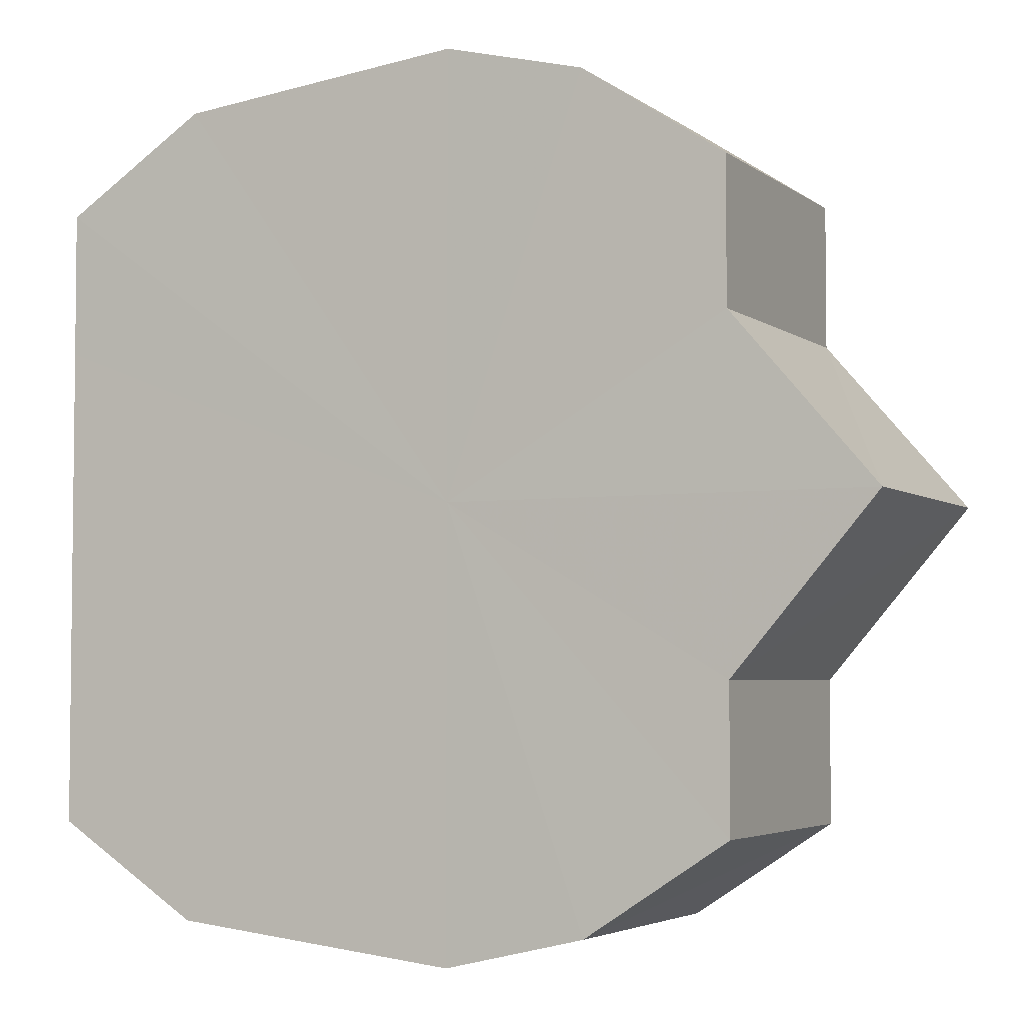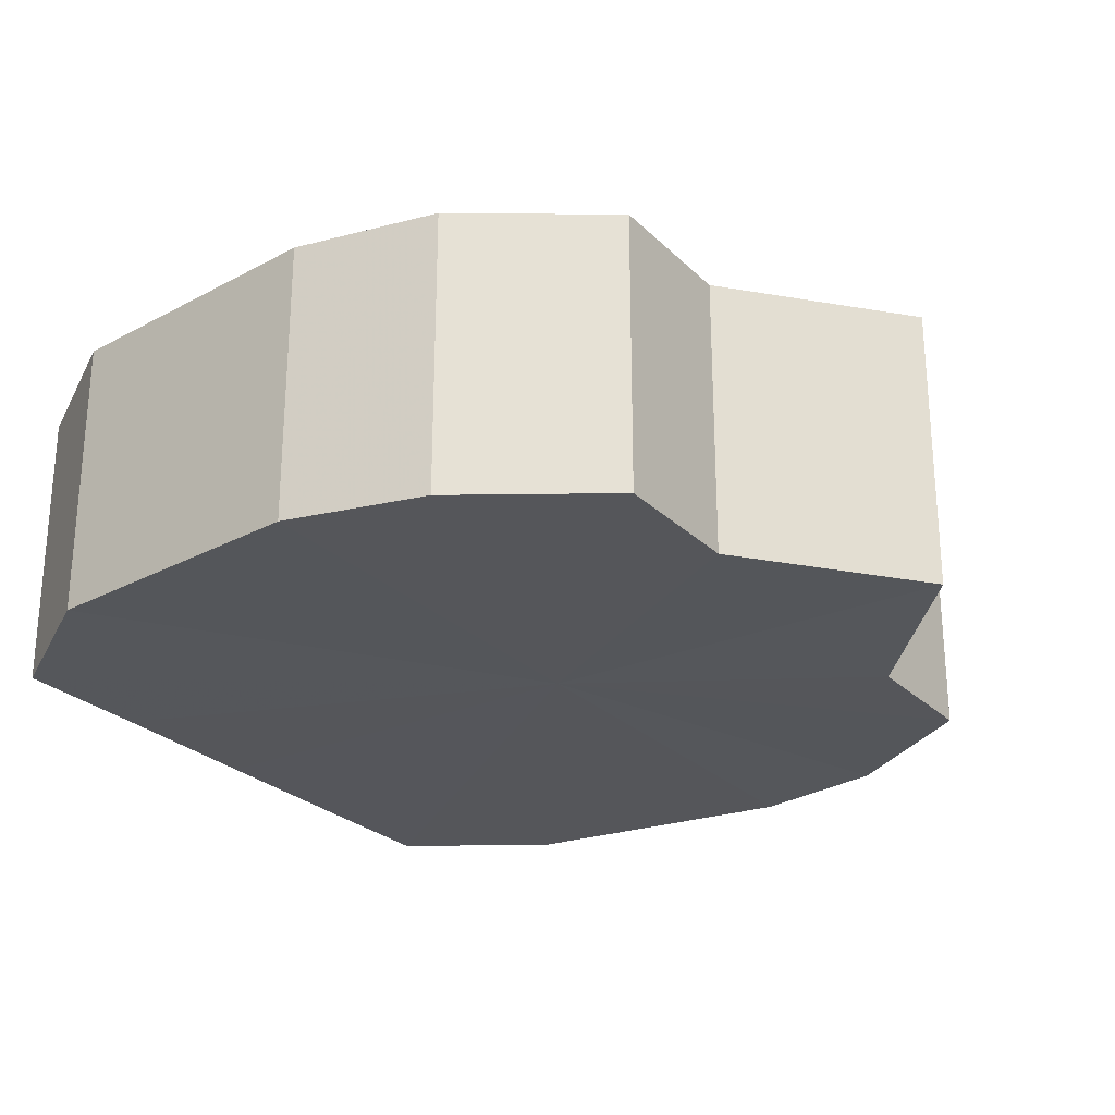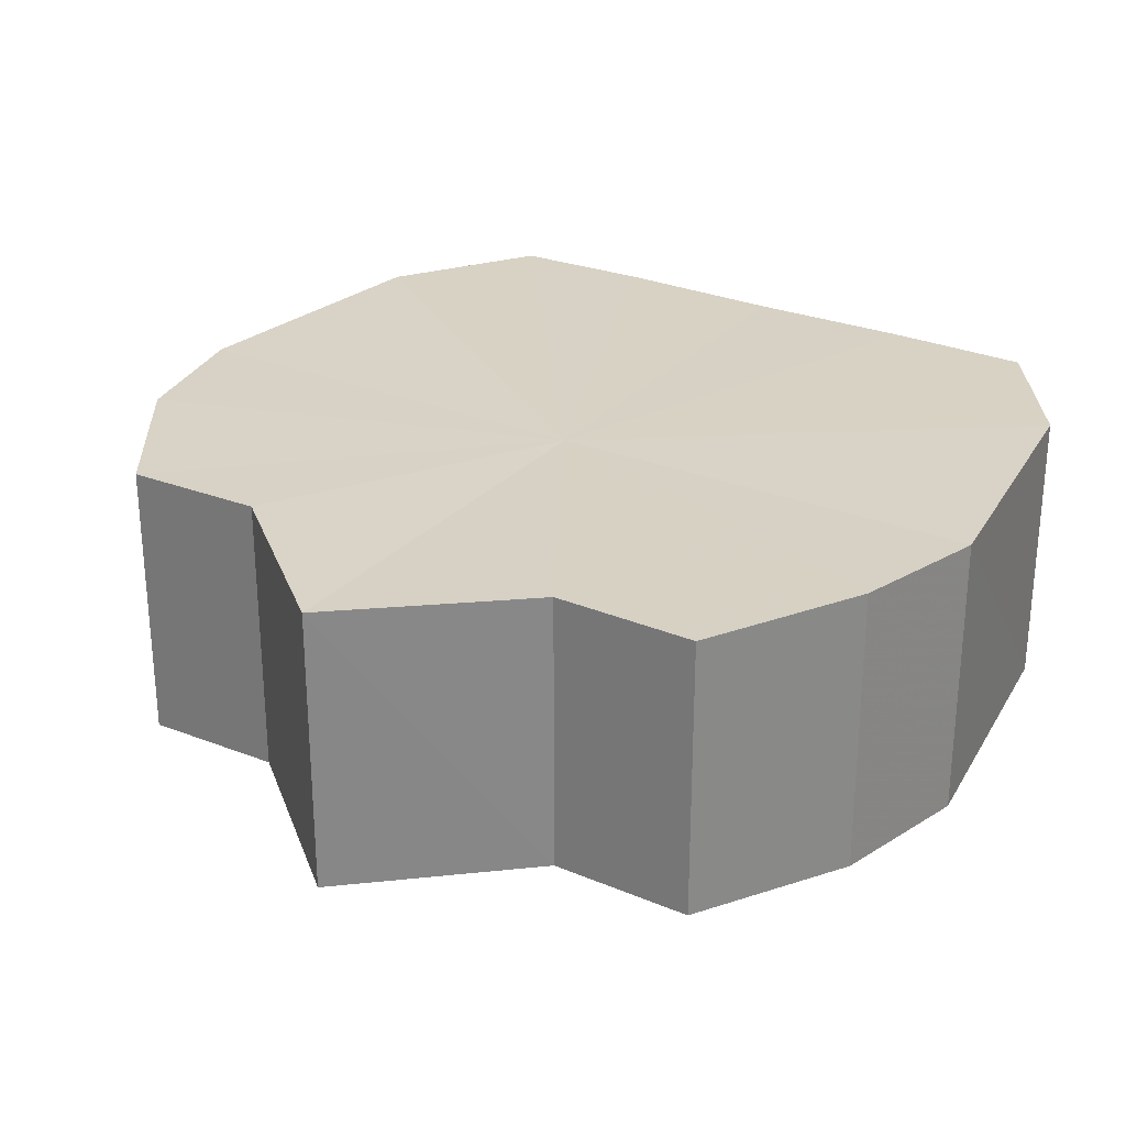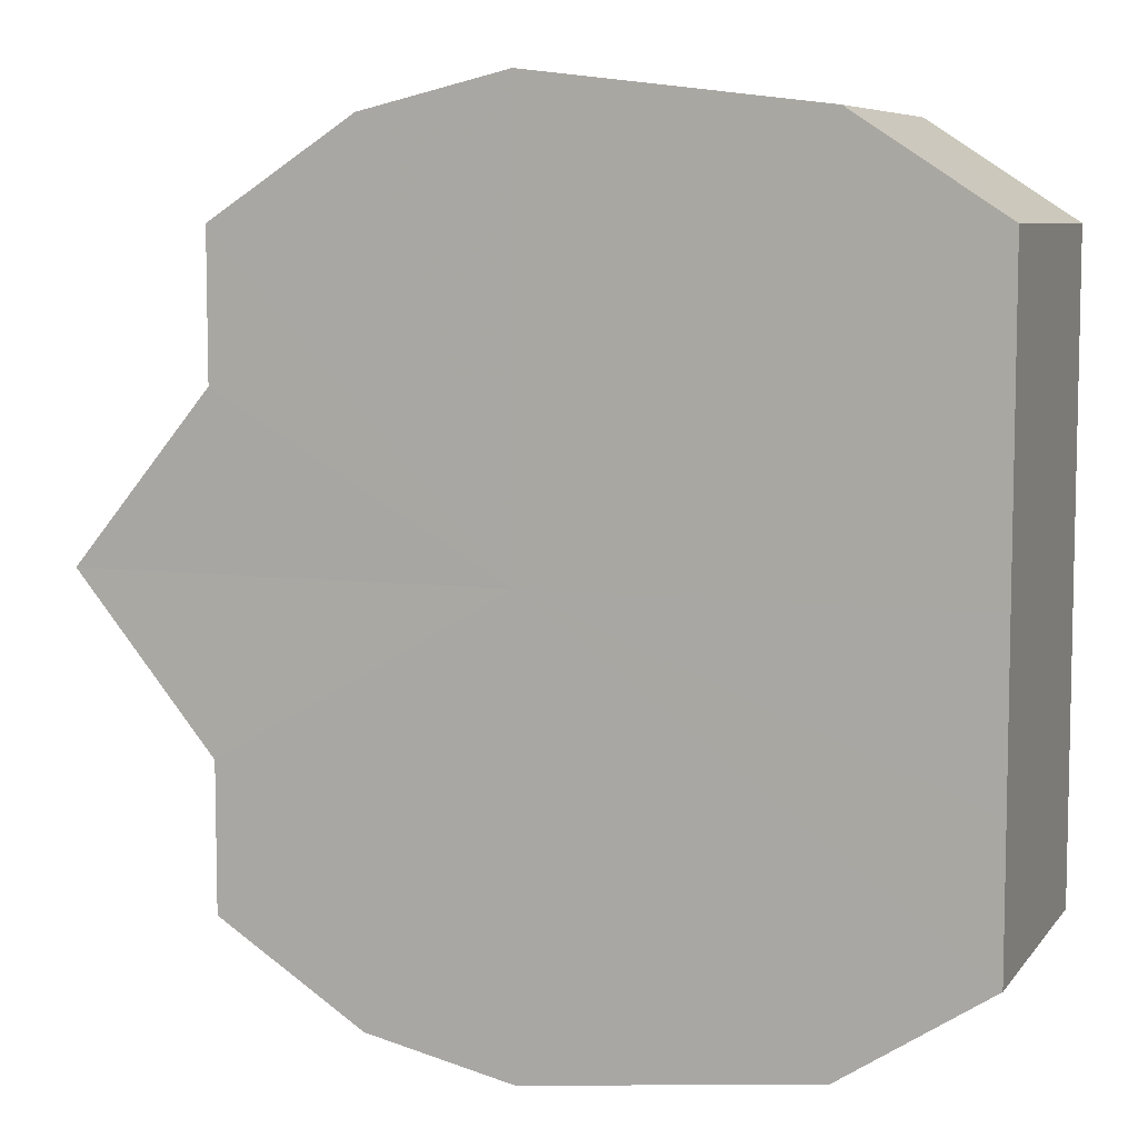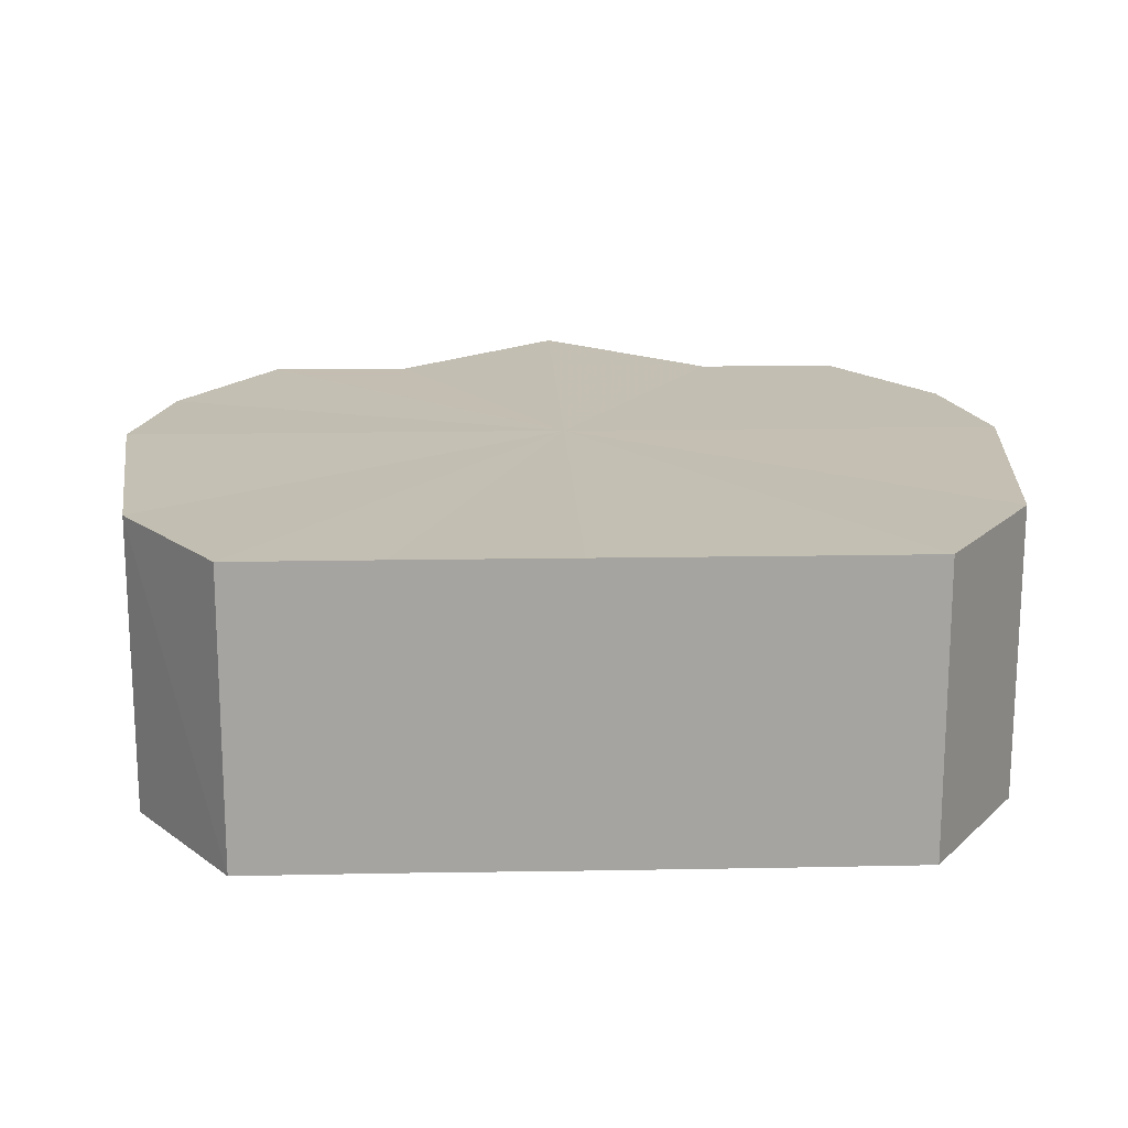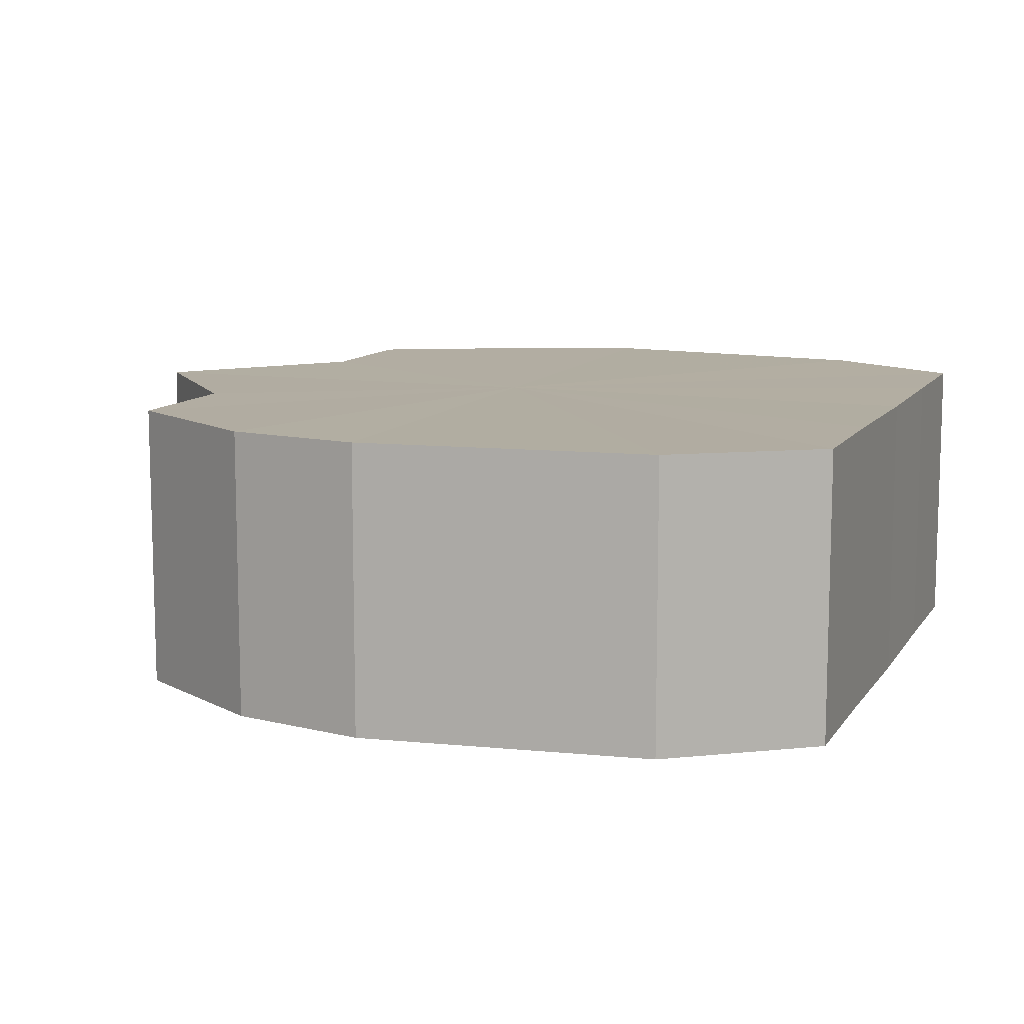
<metadata>
{"format":"obj","ext":"obj","renderer":"f3d","projection":"perspective","resolution":1024,"background":"white","views":[{"elev":-4.1,"azim":-154.5,"up":"+Z"},{"elev":-26.0,"azim":-146.1,"up":"+Y"},{"elev":27.6,"azim":-58.1,"up":"+Y"},{"elev":7.3,"azim":20.1,"up":"+Z"},{"elev":17.6,"azim":87.6,"up":"+Y"},{"elev":10.5,"azim":20.2,"up":"+Y"}]}
</metadata>
<code>
o 5469
v 2174 1863 15.89
v 2174 1863 15.9
v 2174 1863 15.89
v 2173 1863 15.9
v 2174 1863 15.9
v 2174 1863 15.9
v 2174 1863 15.9
v 2173 1863 15.91
v 2173 1863 15.9
v 2173 1863 15.92
v 2173 1863 15.91
v 2174 1863 15.9
v 2174 1863 15.9
v 2174 1863 15.91
v 2174 1863 15.91
v 2174 1863 15.92
v 2174 1863 15.92
v 2174 1863 15.94
v 2174 1863 15.94
v 2174 1863 15.95
v 2174 1863 15.95
v 2174 1863 15.95
v 2174 1863 15.95
v 2174 1863 15.95
v 2174 1863 15.95
v 2174 1863 15.95
v 2174 1863 15.95
v 2173 1863 15.95
v 2173 1863 15.95
v 2173 1863 15.94
v 2173 1863 15.94
v 2173 1863 15.92
v 2173 1863 15.92
v 2173 1863 15.94
v 2173 1863 15.94
v 2173 1863 15.95
v 2173 1863 15.95
v 2174 1863 15.95
v 2174 1863 15.95
v 2174 1863 15.95
v 2174 1863 15.95
v 2174 1863 15.95
v 2174 1863 15.95
v 2174 1863 15.95
v 2174 1863 15.95
v 2174 1863 15.94
v 2174 1863 15.94
v 2174 1863 15.92
v 2174 1863 15.92
v 2174 1863 15.91
v 2174 1863 15.91
v 2174 1863 15.9
v 2174 1863 15.9
v 2174 1863 15.9
v 2174 1863 15.9
v 2174 1863 15.89
v 2174 1863 15.89
v 2174 1863 15.9
v 2174 1863 15.9
v 2173 1863 15.9
v 2173 1863 15.9
v 2173 1863 15.91
v 2173 1863 15.91
v 2173 1863 15.92
v 2173 1863 15.92
v 2174 1863 15.92
v 2173 1863 15.91
v 2173 1863 15.94
v 2173 1863 15.9
v 2173 1863 15.95
v 2174 1863 15.9
v 2174 1863 15.95
v 2174 1863 15.89
v 2174 1863 15.95
v 2174 1863 15.9
v 2174 1863 15.95
v 2174 1863 15.9
v 2174 1863 15.95
v 2174 1863 15.91
v 2174 1863 15.94
v 2174 1863 15.92
v 2174 1863 15.92
v 2174 1863 15.89
v 2174 1863 15.9
v 2174 1863 15.9
v 2173 1863 15.9
v 2174 1863 15.9
v 2173 1863 15.91
v 2174 1863 15.91
v 2173 1863 15.92
v 2174 1863 15.92
v 2173 1863 15.94
v 2174 1863 15.94
v 2173 1863 15.95
v 2174 1863 15.95
v 2174 1863 15.95
v 2174 1863 15.95
v 2174 1863 15.95
f 1 2 3
f 2 4 5
f 6 1 7
f 4 8 9
f 8 10 11
f 12 6 13
f 14 12 15
f 16 14 17
f 18 16 19
f 20 18 21
f 22 20 23
f 24 22 25
f 26 24 27
f 28 26 29
f 30 28 31
f 32 30 33
f 33 34 35
f 35 36 37
f 37 38 39
f 39 40 41
f 41 42 43
f 43 44 45
f 45 46 47
f 47 48 49
f 49 50 51
f 51 52 53
f 53 54 55
f 55 56 57
f 57 58 59
f 59 60 61
f 61 62 63
f 63 64 65
f 66 64 67
f 66 68 64
f 66 67 69
f 66 70 68
f 66 69 71
f 66 72 70
f 66 71 73
f 66 74 72
f 66 73 75
f 66 76 74
f 66 75 77
f 66 78 76
f 66 77 79
f 66 80 78
f 66 79 81
f 66 81 80
f 82 83 84
f 82 85 83
f 82 84 86
f 82 87 85
f 82 86 88
f 82 89 87
f 82 88 90
f 82 91 89
f 82 90 92
f 82 93 91
f 82 92 94
f 82 95 93
f 82 94 96
f 82 97 95
f 82 96 98
f 82 98 97

</code>
